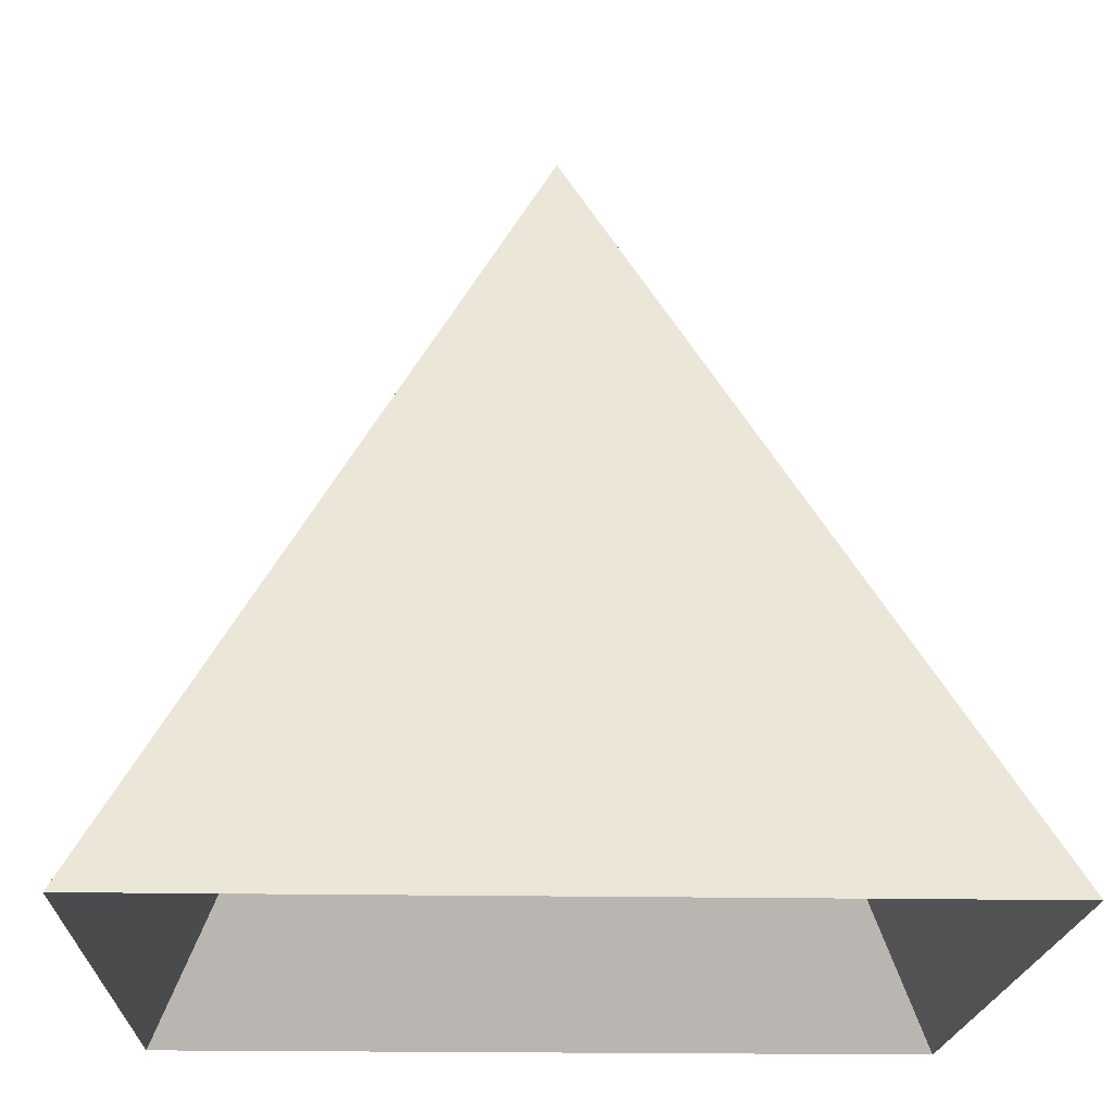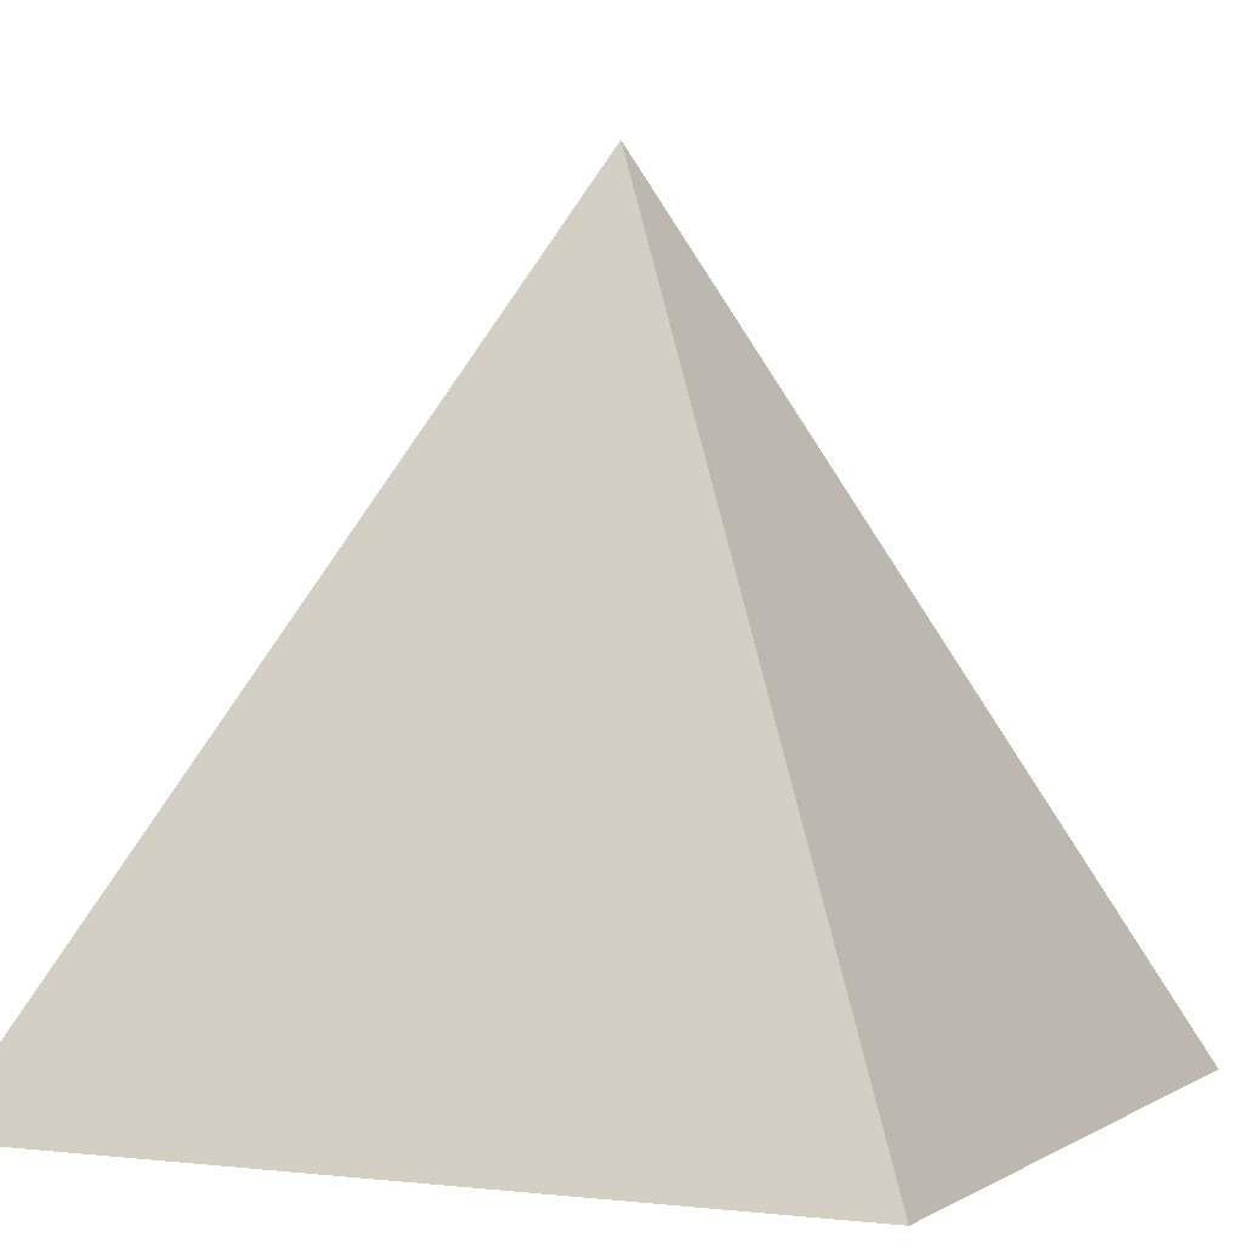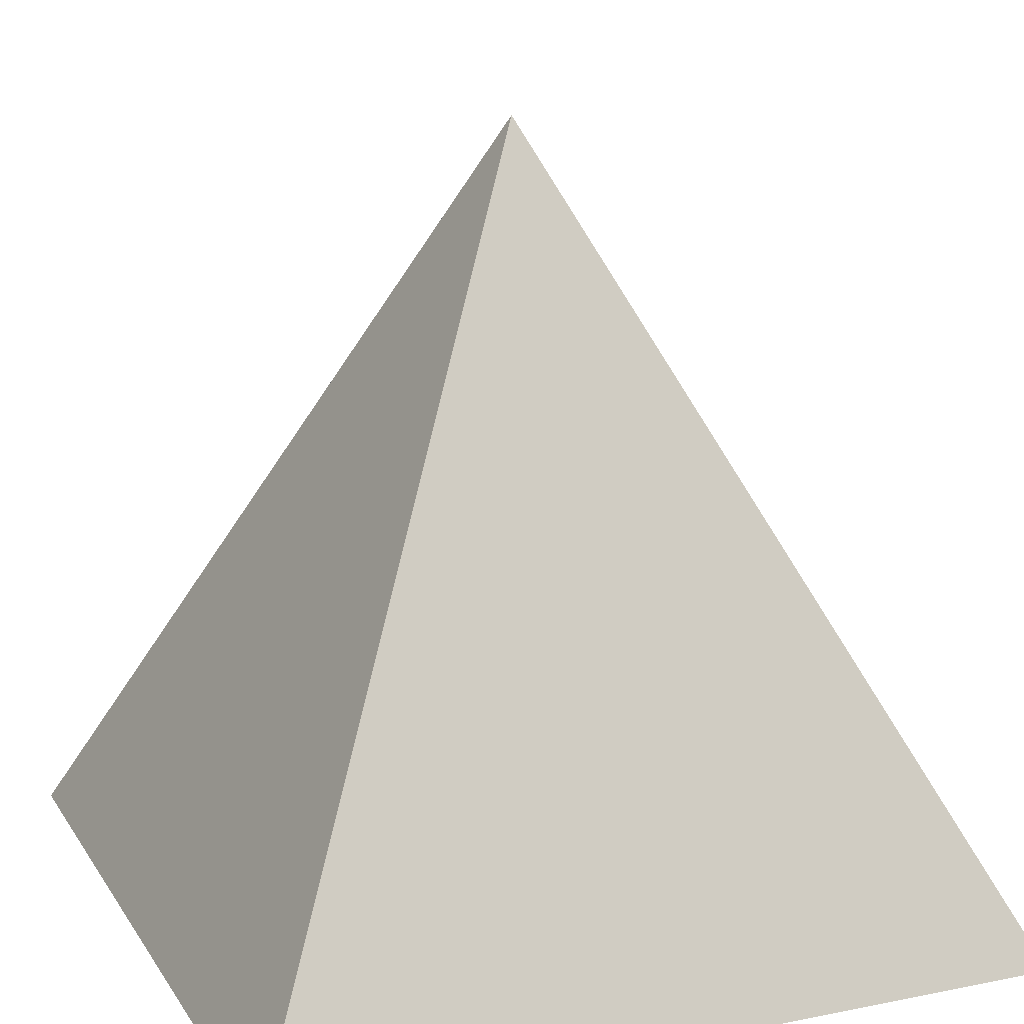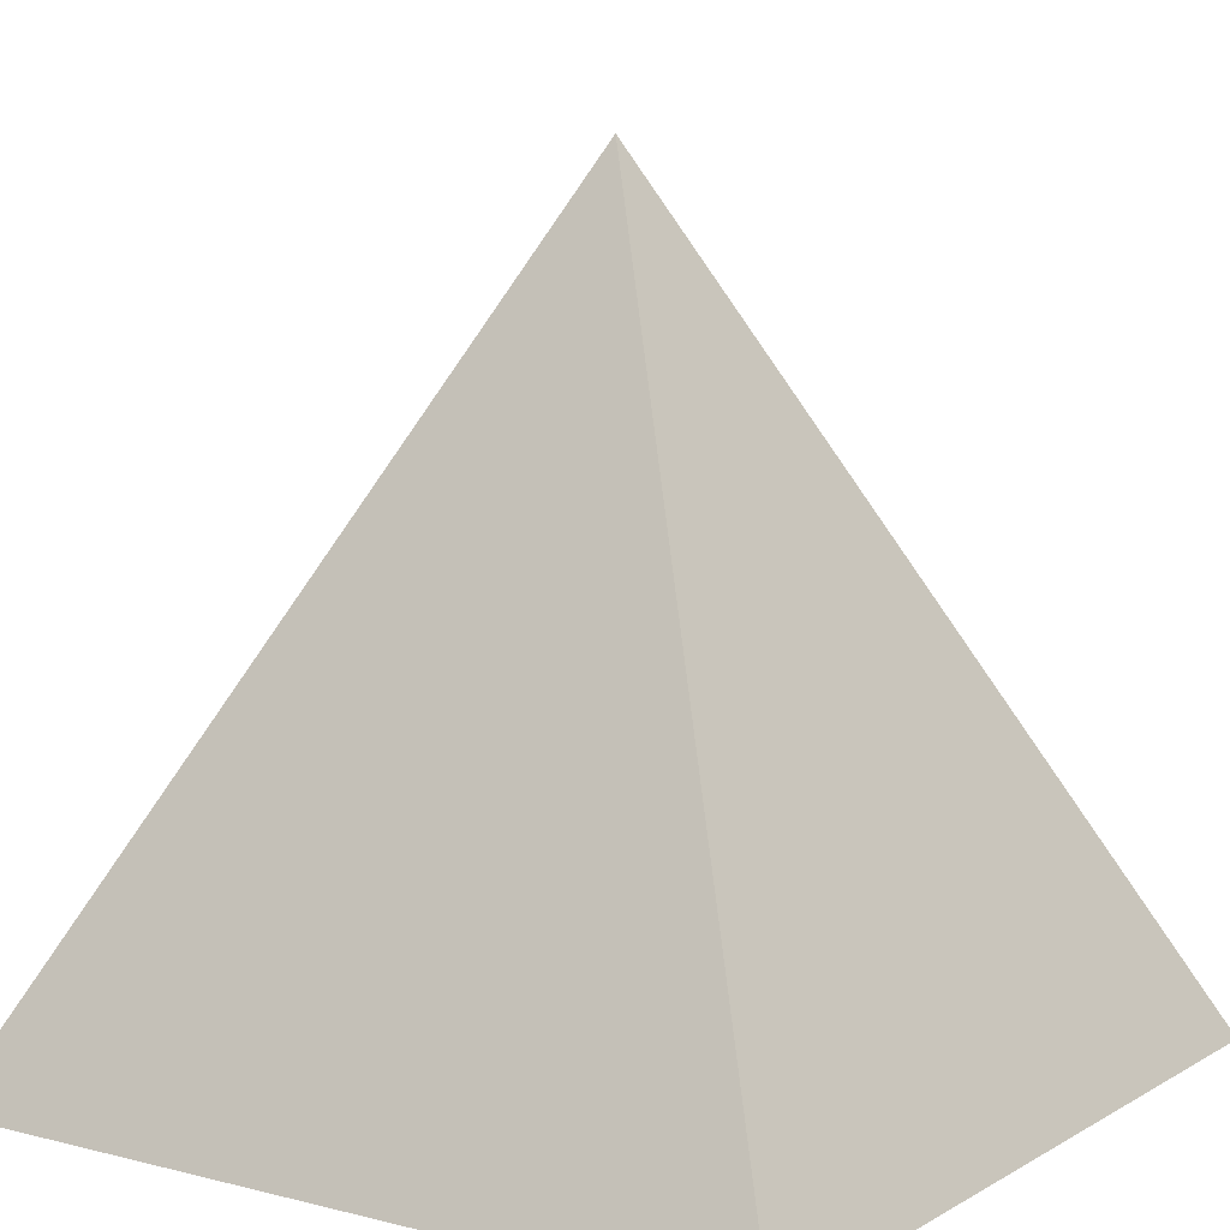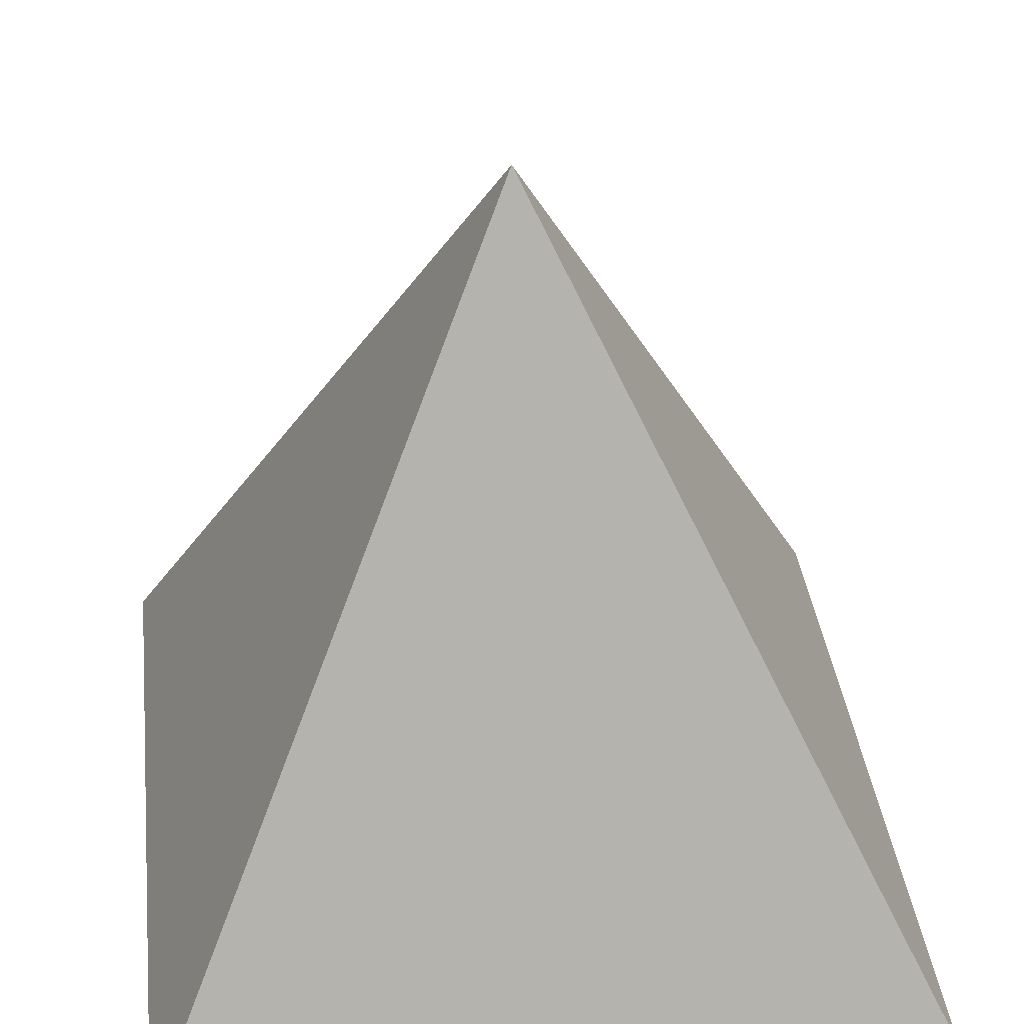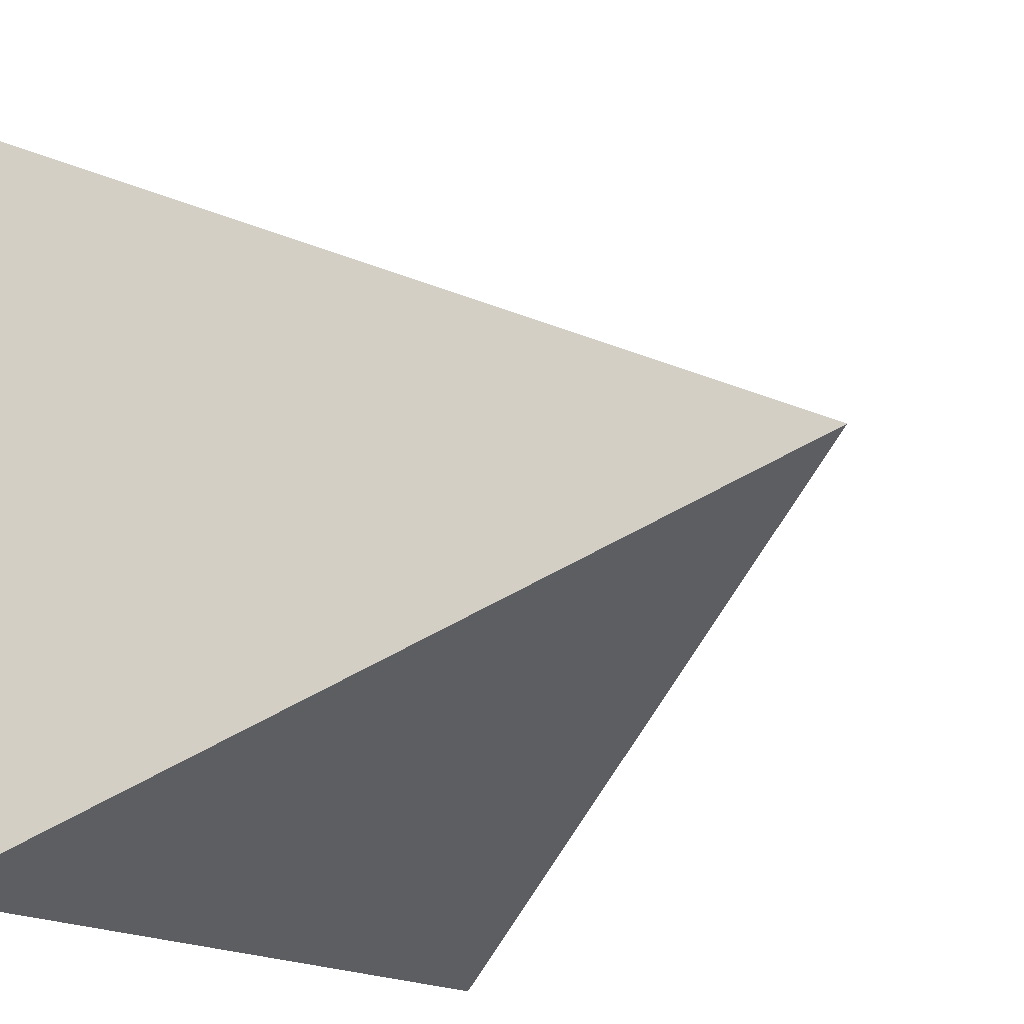
<metadata>
{"format":"obj","ext":"obj","renderer":"f3d","projection":"perspective","resolution":1024,"background":"white","views":[{"elev":-18.1,"azim":177.8,"up":"+Y"},{"elev":0.3,"azim":25.2,"up":"+Y"},{"elev":16.6,"azim":67.8,"up":"+Y"},{"elev":9.0,"azim":-145.9,"up":"+Y"},{"elev":37.1,"azim":-6.8,"up":"+Y"},{"elev":-18.4,"azim":129.8,"up":"+Z"}]}
</metadata>
<code>
o Cube
v 1 -1 -1
v 1 -1 1
v -1 -1 -1
v -0.00088 1 0.00088
v -1 -1 1
f 5 4 3
f 4 5 2
f 2 1 4
f 3 4 1

</code>
